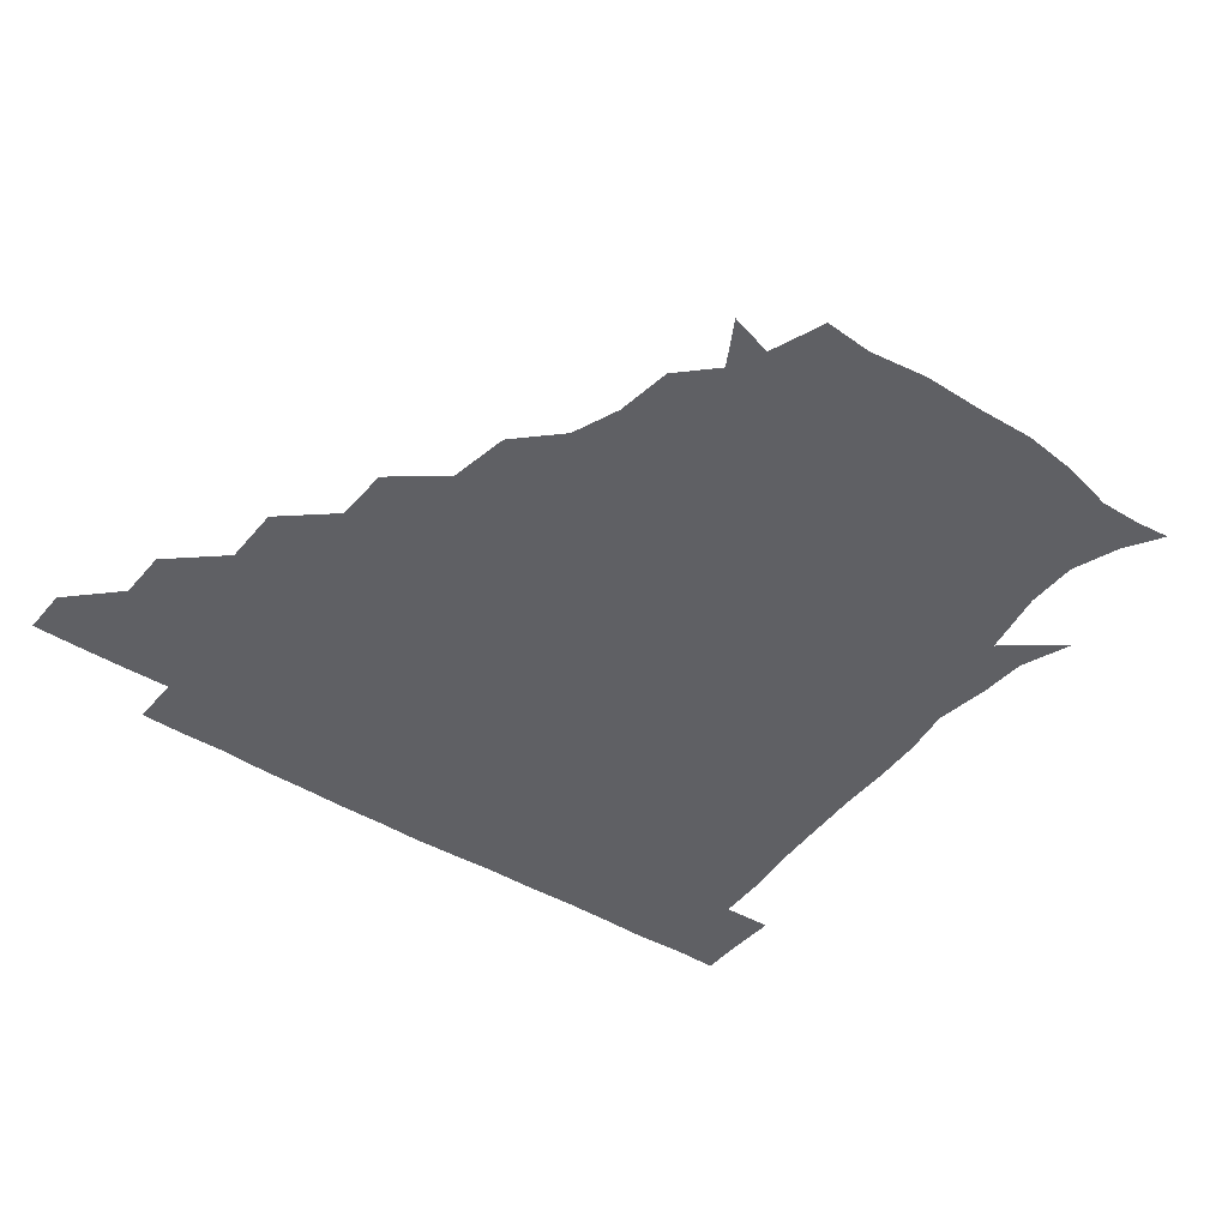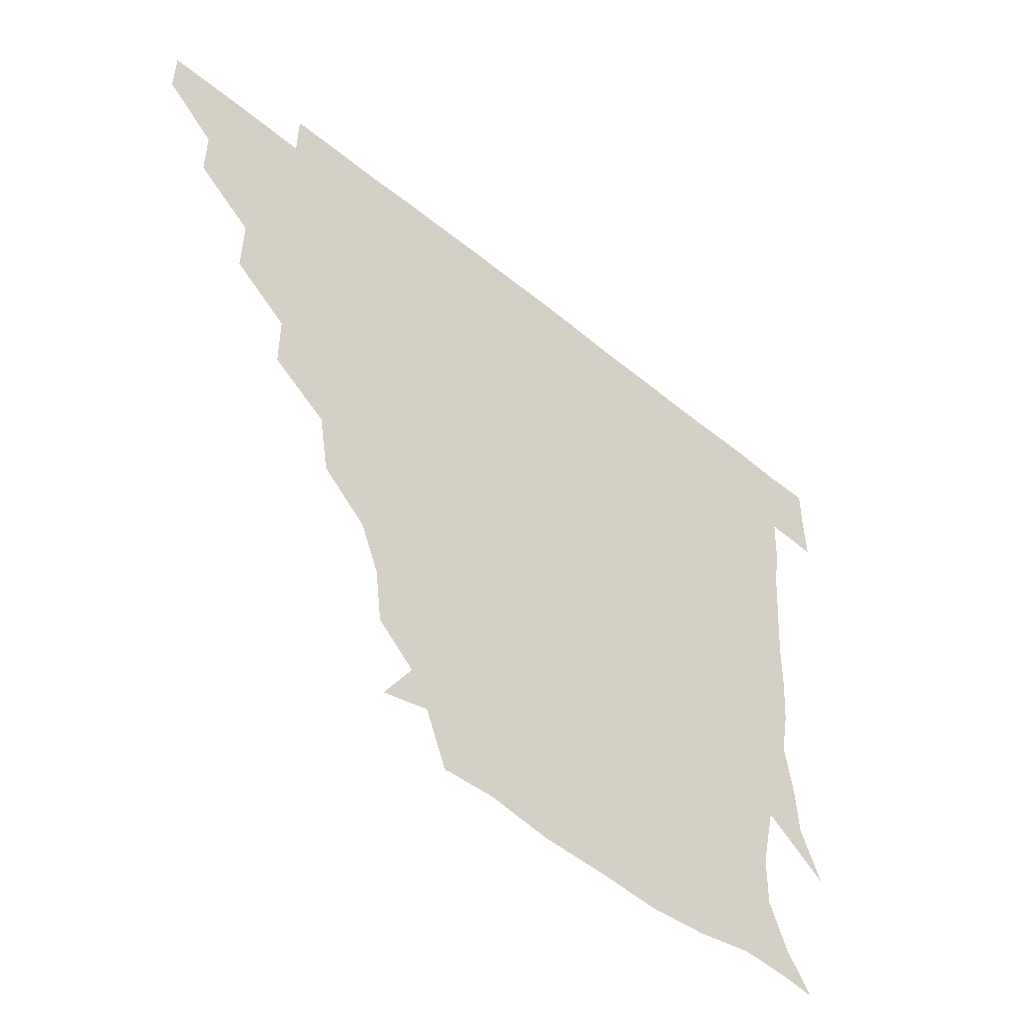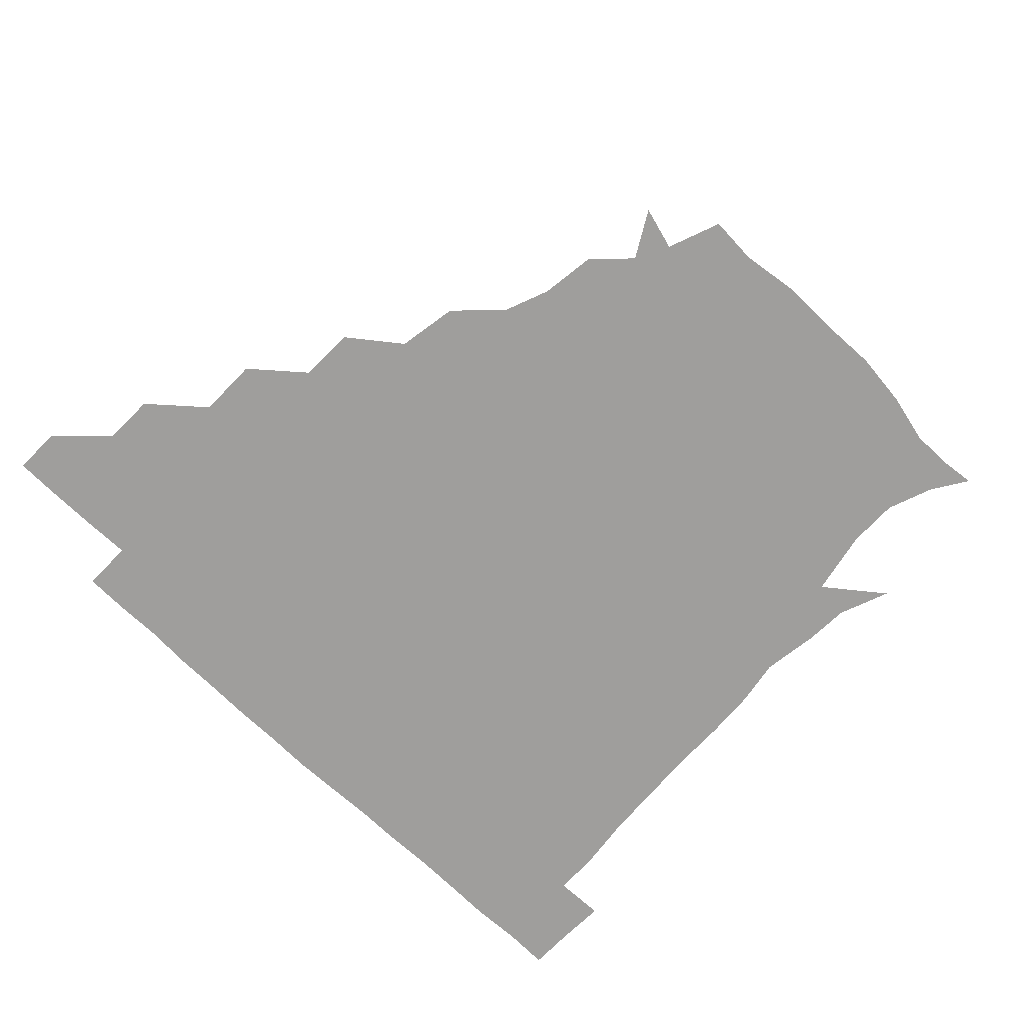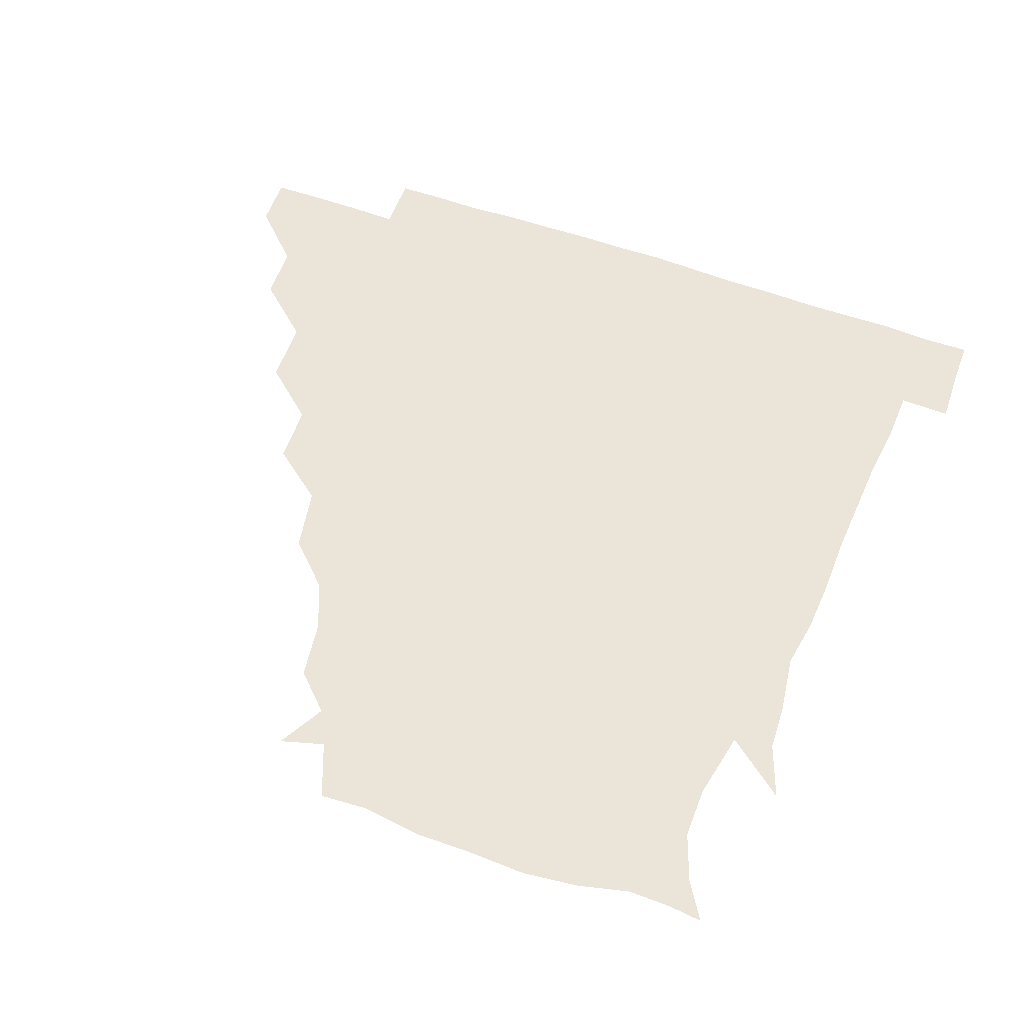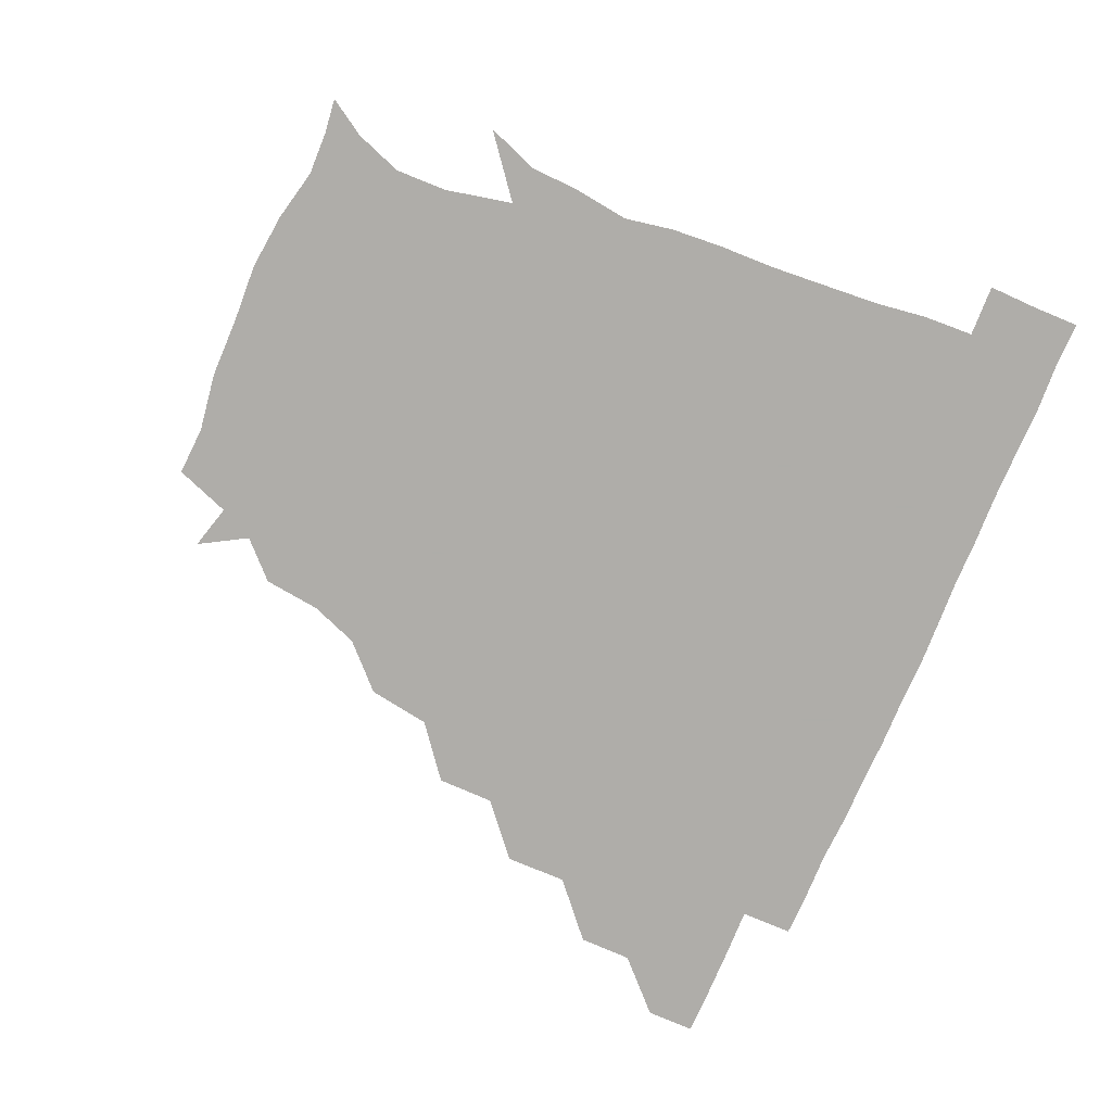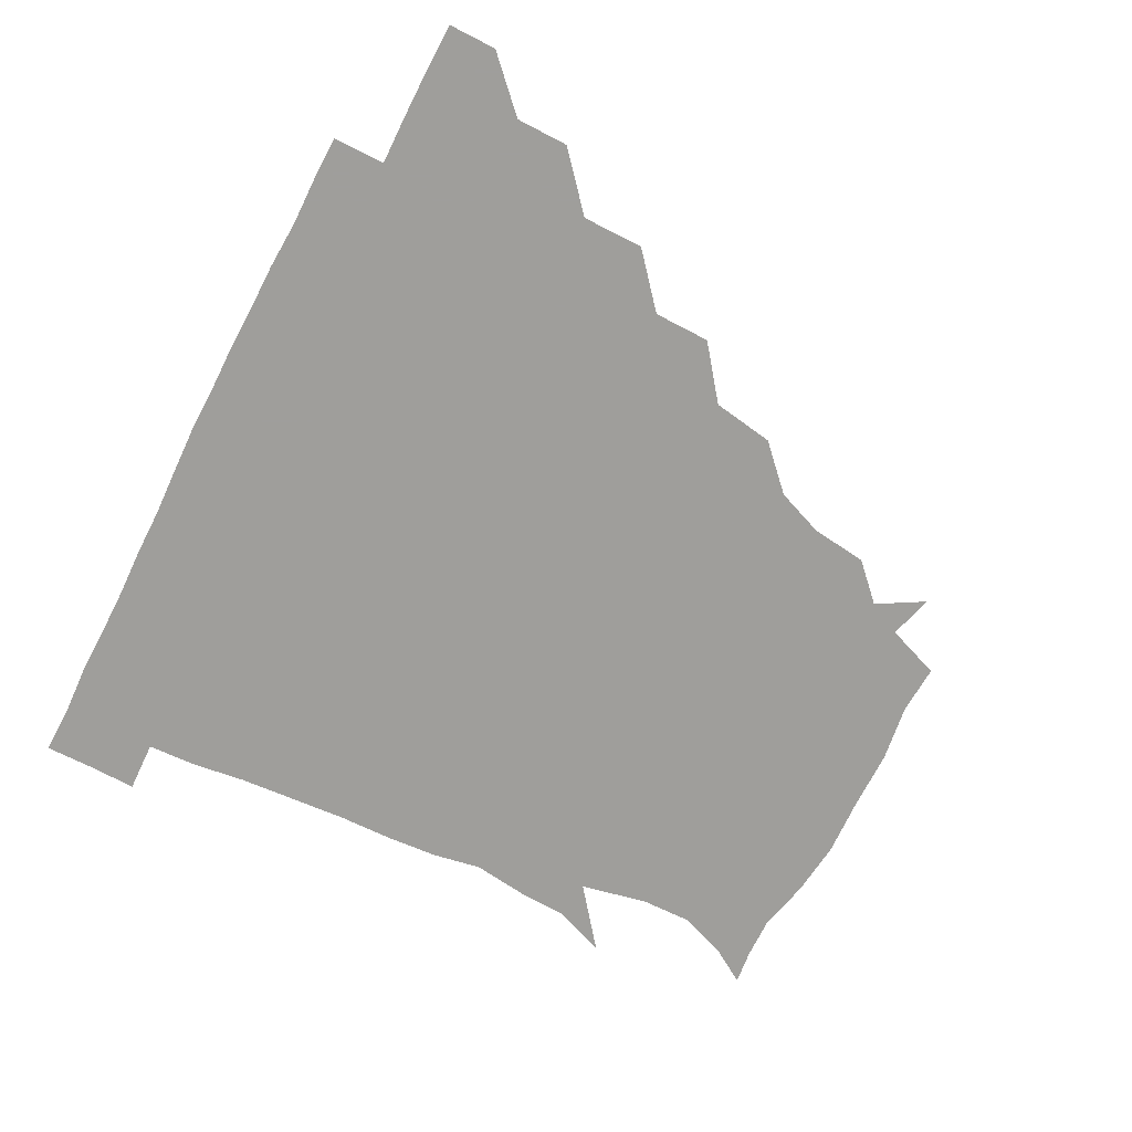
<metadata>
{"format":"obj","ext":"obj","renderer":"f3d","projection":"perspective","resolution":1024,"background":"white","views":[{"elev":-43.4,"azim":-37.0,"up":"+Z"},{"elev":-52.2,"azim":-41.4,"up":"+Y"},{"elev":-71.0,"azim":-44.4,"up":"+Z"},{"elev":59.6,"azim":19.8,"up":"+Z"},{"elev":-77.2,"azim":66.8,"up":"+Z"},{"elev":-70.8,"azim":-117.2,"up":"+Z"}]}
</metadata>
<code>
v 451.1 345.8 0
v 451 361 0
v 466.6 314 0
v 466.5 330.6 0
v 466.4 345.9 0
v 466 361.1 0
v 483.6 279.7 0
v 483.7 299.1 0
v 482.2 316.2 0
v 481.7 331.3 0
v 481.3 346 0
v 481.4 361 0
v 500.2 247.8 0
v 500 265.6 0
v 497.7 283.7 0
v 497.4 302.2 0
v 496.9 316.9 0
v 496.5 331.3 0
v 496.5 345.9 0
v 496.7 360.7 0
v 496.8 377 0
v 519.8 215.4 0
v 516.7 234.9 0
v 513.3 251.5 0
v 513.7 272.2 0
v 512.3 286.5 0
v 511.7 301.6 0
v 511.5 316.8 0
v 511.3 331.4 0
v 511.4 345.7 0
v 511.2 360.2 0
v 510.9 377.3 0
v 541.1 169.4 0
v 538.9 187.4 0
v 533.2 202.3 0
v 530.3 223.7 0
v 529 240.7 0
v 528.5 258.1 0
v 527.8 273.6 0
v 527.4 287.9 0
v 526.6 301.6 0
v 526.2 316.3 0
v 526.1 330.8 0
v 526.3 345.6 0
v 526.1 361 0
v 525.9 377 0
v 543.6 143.6 0
v 552.2 158.4 0
v 550.4 176.8 0
v 547.1 194.2 0
v 544.9 210.7 0
v 543.3 224.9 0
v 542.4 243.2 0
v 542.9 258.3 0
v 542 273.3 0
v 541.7 287 0
v 542 302.2 0
v 541.6 316.4 0
v 541.1 330.9 0
v 541.5 345.5 0
v 541.2 360.8 0
v 540.9 377.7 0
v 557.6 147.5 0
v 561.6 162.7 0
v 560.9 183.9 0
v 560.2 197 0
v 557.8 212.8 0
v 558.2 227.6 0
v 556.7 243.3 0
v 557.4 259.9 0
v 556.3 271.8 0
v 556.7 287.3 0
v 556.7 302.1 0
v 556.7 316.5 0
v 557.7 330.9 0
v 556.4 345.8 0
v 556.3 360.1 0
v 555.7 377.7 0
v 563.9 130.3 0
v 572.3 151.8 0
v 575 166.9 0
v 573.6 184.7 0
v 573 199.8 0
v 572.5 214 0
v 572.4 230.5 0
v 572.6 243.6 0
v 571.5 259.6 0
v 571.5 272.3 0
v 571.9 288 0
v 571.5 301.8 0
v 571.2 315.7 0
v 571.9 330.9 0
v 571.3 345.8 0
v 571.3 359.6 0
v 570.3 378 0
v 579.4 131.1 0
v 587.5 151.8 0
v 587.5 168.6 0
v 588.9 184.4 0
v 586.9 198.8 0
v 586.8 213.6 0
v 586.6 228.3 0
v 586.3 244.8 0
v 586.2 258.6 0
v 586.6 272.4 0
v 586.6 288.1 0
v 586.1 301.4 0
v 586.4 316.1 0
v 586.8 330.8 0
v 586.2 345.9 0
v 586 360.6 0
v 585.1 377.8 0
v 597.6 128.5 0
v 602.9 152.1 0
v 601.5 168.4 0
v 602.7 185.1 0
v 601.1 200.4 0
v 601.3 214.1 0
v 601.6 230.6 0
v 601.1 243.8 0
v 601.3 257.3 0
v 601.3 273.1 0
v 601.2 287.8 0
v 601.6 302.1 0
v 601.3 316.2 0
v 601.4 330.7 0
v 601 345.9 0
v 600.9 360.8 0
v 599.6 378 0
v 616.8 128.4 0
v 617.1 152.8 0
v 616.8 169.1 0
v 616.6 186.1 0
v 615.7 200.3 0
v 615.6 214.7 0
v 615.6 230.3 0
v 615.7 243.7 0
v 616.3 259.1 0
v 616.1 273.6 0
v 616.3 287.1 0
v 616.4 302.6 0
v 616.5 316.8 0
v 616.1 331.4 0
v 615.8 346.2 0
v 616.4 360.4 0
v 614.2 377.5 0
v 634.9 127.6 0
v 630.5 152 0
v 631.2 169.7 0
v 629.9 187.2 0
v 630.4 201.4 0
v 630.1 215.1 0
v 629.9 230.1 0
v 630.9 243.4 0
v 631.2 258.5 0
v 630.9 272.6 0
v 631.3 287.2 0
v 631.2 301.9 0
v 631.5 317.1 0
v 631.8 331.2 0
v 631.6 345.7 0
v 632.1 359.5 0
v 629.2 376.8 0
v 652.7 129.6 0
v 644.3 151.6 0
v 644.5 169.9 0
v 643.7 186.9 0
v 644.5 201.8 0
v 644.6 214.9 0
v 644.6 228.6 0
v 645 243.3 0
v 645.5 259.4 0
v 645.8 272.5 0
v 645.9 288.6 0
v 646.3 302.6 0
v 646.3 317 0
v 646.5 331.3 0
v 647 345.7 0
v 646.6 360.1 0
v 644.2 376.8 0
v 669 133.3 0
v 659.3 150.4 0
v 656.9 168.6 0
v 657.1 185.6 0
v 658.3 201.4 0
v 658.4 214.3 0
v 658.8 228.2 0
v 659.2 242.6 0
v 659 259.3 0
v 660.1 273.9 0
v 660.7 287.6 0
v 660.7 303.2 0
v 661.1 317.1 0
v 661.5 331.6 0
v 662 345.8 0
v 661.4 360.5 0
v 660 376.2 0
v 682.5 133 0
v 673.5 147.6 0
v 669.1 165.1 0
v 670.2 181 0
v 672 199.1 0
v 671.4 212.6 0
v 671.6 227.3 0
v 672.1 242.3 0
v 672.7 258 0
v 673.4 273.2 0
v 674.1 289.9 0
v 675.1 302.6 0
v 675.8 317.5 0
v 676.1 331.5 0
v 676.8 346 0
v 675.9 361.5 0
v 675.3 376.2 0
v 693.2 131.7 0
v 685.9 143.3 0
v 680.6 158.1 0
v 681 174.2 0
v 685.5 195.3 0
v 683.3 209.6 0
v 683.3 224.6 0
v 684.3 238 0
v 685.4 254.5 0
v 686 271 0
v 686.4 287.6 0
v 688.6 301 0
v 689.5 317.5 0
v 690.5 331.8 0
v 690.8 346.2 0
v 690.6 361.3 0
v 689.7 376.4 0
v 704.1 180.6 0
v 698 197.2 0
v 697.4 211.5 0
v 695.1 229.8 0
v 697.8 244.9 0
v 699 261.2 0
v 699.5 278.6 0
v 700.7 295.7 0
v 702.1 314.2 0
v 704.3 330.2 0
v 705 346.1 0
v 705.9 361 0
v 706.3 375.6 0
v 721.1 345.6 0
v 720.8 361 0
v 720.9 375.8 0
f 4 5 1
f 1 5 2
f 5 6 2
f 8 9 3
f 3 9 4
f 9 10 4
f 4 10 5
f 10 11 5
f 5 11 6
f 11 12 6
f 14 15 7
f 7 15 8
f 15 16 8
f 8 16 9
f 16 17 9
f 9 17 10
f 17 18 10
f 10 18 11
f 18 19 11
f 11 19 12
f 19 20 12
f 23 24 13
f 13 24 14
f 24 25 14
f 14 25 15
f 25 26 15
f 15 26 16
f 26 27 16
f 16 27 17
f 27 28 17
f 17 28 18
f 28 29 18
f 18 29 19
f 29 30 19
f 19 30 20
f 30 31 20
f 20 31 21
f 31 32 21
f 35 36 22
f 22 36 23
f 36 37 23
f 23 37 24
f 37 38 24
f 24 38 25
f 38 39 25
f 25 39 26
f 39 40 26
f 26 40 27
f 40 41 27
f 27 41 28
f 41 42 28
f 28 42 29
f 42 43 29
f 29 43 30
f 43 44 30
f 30 44 31
f 44 45 31
f 31 45 32
f 45 46 32
f 48 49 33
f 33 49 34
f 49 50 34
f 34 50 35
f 50 51 35
f 35 51 36
f 51 52 36
f 36 52 37
f 52 53 37
f 37 53 38
f 53 54 38
f 38 54 39
f 54 55 39
f 39 55 40
f 55 56 40
f 40 56 41
f 56 57 41
f 41 57 42
f 57 58 42
f 42 58 43
f 58 59 43
f 43 59 44
f 59 60 44
f 44 60 45
f 60 61 45
f 45 61 46
f 61 62 46
f 47 63 48
f 63 64 48
f 48 64 49
f 64 65 49
f 49 65 50
f 65 66 50
f 50 66 51
f 66 67 51
f 51 67 52
f 67 68 52
f 52 68 53
f 68 69 53
f 53 69 54
f 69 70 54
f 54 70 55
f 70 71 55
f 55 71 56
f 71 72 56
f 56 72 57
f 72 73 57
f 57 73 58
f 73 74 58
f 58 74 59
f 74 75 59
f 59 75 60
f 75 76 60
f 60 76 61
f 76 77 61
f 61 77 62
f 77 78 62
f 79 80 63
f 63 80 64
f 80 81 64
f 64 81 65
f 81 82 65
f 65 82 66
f 82 83 66
f 66 83 67
f 83 84 67
f 67 84 68
f 84 85 68
f 68 85 69
f 85 86 69
f 69 86 70
f 86 87 70
f 70 87 71
f 87 88 71
f 71 88 72
f 88 89 72
f 72 89 73
f 89 90 73
f 73 90 74
f 90 91 74
f 74 91 75
f 91 92 75
f 75 92 76
f 92 93 76
f 76 93 77
f 93 94 77
f 77 94 78
f 94 95 78
f 79 96 80
f 96 97 80
f 80 97 81
f 97 98 81
f 81 98 82
f 98 99 82
f 82 99 83
f 99 100 83
f 83 100 84
f 100 101 84
f 84 101 85
f 101 102 85
f 85 102 86
f 102 103 86
f 86 103 87
f 103 104 87
f 87 104 88
f 104 105 88
f 88 105 89
f 105 106 89
f 89 106 90
f 106 107 90
f 90 107 91
f 107 108 91
f 91 108 92
f 108 109 92
f 92 109 93
f 109 110 93
f 93 110 94
f 110 111 94
f 94 111 95
f 111 112 95
f 96 113 97
f 113 114 97
f 97 114 98
f 114 115 98
f 98 115 99
f 115 116 99
f 99 116 100
f 116 117 100
f 100 117 101
f 117 118 101
f 101 118 102
f 118 119 102
f 102 119 103
f 119 120 103
f 103 120 104
f 120 121 104
f 104 121 105
f 121 122 105
f 105 122 106
f 122 123 106
f 106 123 107
f 123 124 107
f 107 124 108
f 124 125 108
f 108 125 109
f 125 126 109
f 109 126 110
f 126 127 110
f 110 127 111
f 127 128 111
f 111 128 112
f 128 129 112
f 113 130 114
f 130 131 114
f 114 131 115
f 131 132 115
f 115 132 116
f 132 133 116
f 116 133 117
f 133 134 117
f 117 134 118
f 134 135 118
f 118 135 119
f 135 136 119
f 119 136 120
f 136 137 120
f 120 137 121
f 137 138 121
f 121 138 122
f 138 139 122
f 122 139 123
f 139 140 123
f 123 140 124
f 140 141 124
f 124 141 125
f 141 142 125
f 125 142 126
f 142 143 126
f 126 143 127
f 143 144 127
f 127 144 128
f 144 145 128
f 128 145 129
f 145 146 129
f 130 147 131
f 147 148 131
f 131 148 132
f 148 149 132
f 132 149 133
f 149 150 133
f 133 150 134
f 150 151 134
f 134 151 135
f 151 152 135
f 135 152 136
f 152 153 136
f 136 153 137
f 153 154 137
f 137 154 138
f 154 155 138
f 138 155 139
f 155 156 139
f 139 156 140
f 156 157 140
f 140 157 141
f 157 158 141
f 141 158 142
f 158 159 142
f 142 159 143
f 159 160 143
f 143 160 144
f 160 161 144
f 144 161 145
f 161 162 145
f 145 162 146
f 162 163 146
f 147 164 148
f 164 165 148
f 148 165 149
f 165 166 149
f 149 166 150
f 166 167 150
f 150 167 151
f 167 168 151
f 151 168 152
f 168 169 152
f 152 169 153
f 169 170 153
f 153 170 154
f 170 171 154
f 154 171 155
f 171 172 155
f 155 172 156
f 172 173 156
f 156 173 157
f 173 174 157
f 157 174 158
f 174 175 158
f 158 175 159
f 175 176 159
f 159 176 160
f 176 177 160
f 160 177 161
f 177 178 161
f 161 178 162
f 178 179 162
f 162 179 163
f 179 180 163
f 164 181 165
f 181 182 165
f 165 182 166
f 182 183 166
f 166 183 167
f 183 184 167
f 167 184 168
f 184 185 168
f 168 185 169
f 185 186 169
f 169 186 170
f 186 187 170
f 170 187 171
f 187 188 171
f 171 188 172
f 188 189 172
f 172 189 173
f 189 190 173
f 173 190 174
f 190 191 174
f 174 191 175
f 191 192 175
f 175 192 176
f 192 193 176
f 176 193 177
f 193 194 177
f 177 194 178
f 194 195 178
f 178 195 179
f 195 196 179
f 179 196 180
f 196 197 180
f 181 198 182
f 198 199 182
f 182 199 183
f 199 200 183
f 183 200 184
f 200 201 184
f 184 201 185
f 201 202 185
f 185 202 186
f 202 203 186
f 186 203 187
f 203 204 187
f 187 204 188
f 204 205 188
f 188 205 189
f 205 206 189
f 189 206 190
f 206 207 190
f 190 207 191
f 207 208 191
f 191 208 192
f 208 209 192
f 192 209 193
f 209 210 193
f 193 210 194
f 210 211 194
f 194 211 195
f 211 212 195
f 195 212 196
f 212 213 196
f 196 213 197
f 213 214 197
f 198 215 199
f 215 216 199
f 199 216 200
f 216 217 200
f 200 217 201
f 217 218 201
f 201 218 202
f 218 219 202
f 202 219 203
f 219 220 203
f 203 220 204
f 220 221 204
f 204 221 205
f 221 222 205
f 205 222 206
f 222 223 206
f 206 223 207
f 223 224 207
f 207 224 208
f 224 225 208
f 208 225 209
f 225 226 209
f 209 226 210
f 226 227 210
f 210 227 211
f 227 228 211
f 211 228 212
f 228 229 212
f 212 229 213
f 229 230 213
f 213 230 214
f 230 231 214
f 219 232 220
f 232 233 220
f 220 233 221
f 233 234 221
f 221 234 222
f 234 235 222
f 222 235 223
f 235 236 223
f 223 236 224
f 236 237 224
f 224 237 225
f 237 238 225
f 225 238 226
f 238 239 226
f 226 239 227
f 239 240 227
f 227 240 228
f 240 241 228
f 228 241 229
f 241 242 229
f 229 242 230
f 242 243 230
f 230 243 231
f 243 244 231
f 242 245 243
f 245 246 243
f 243 246 244
f 246 247 244

</code>
